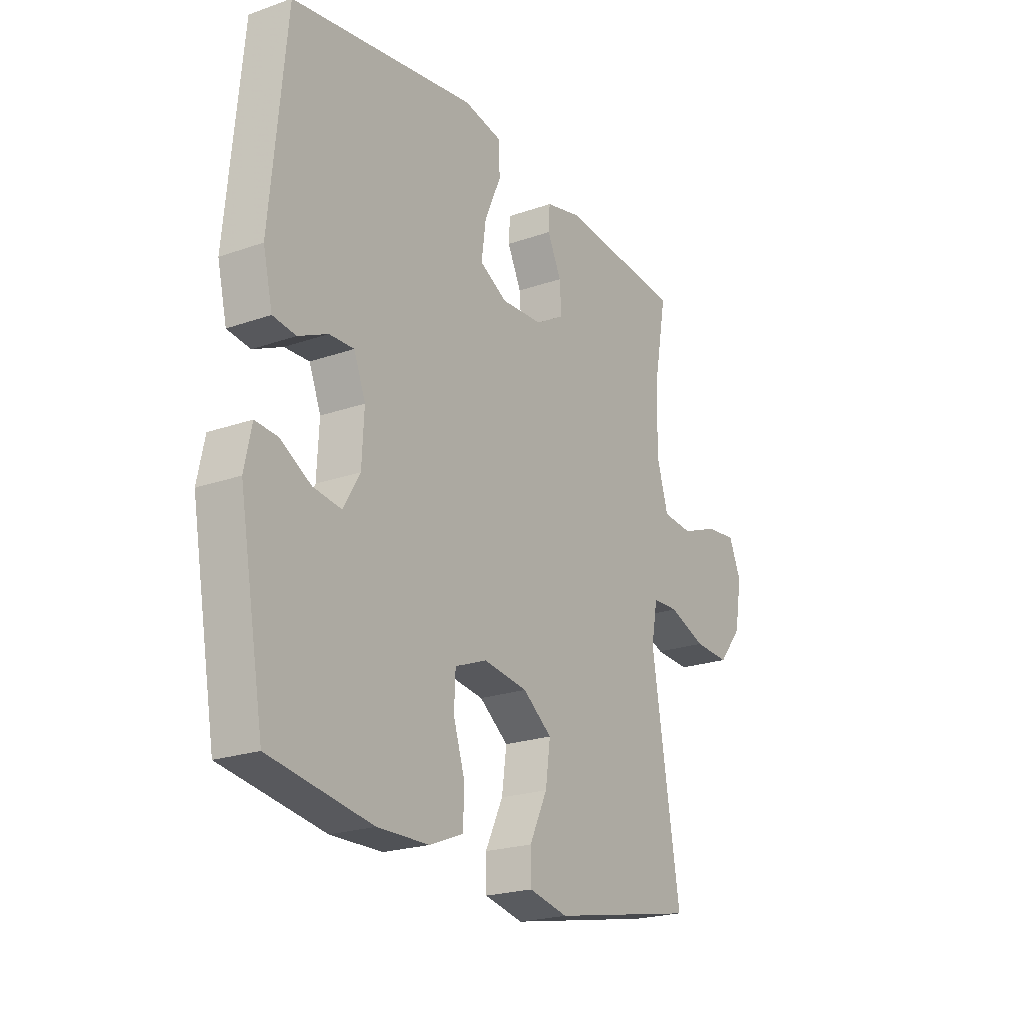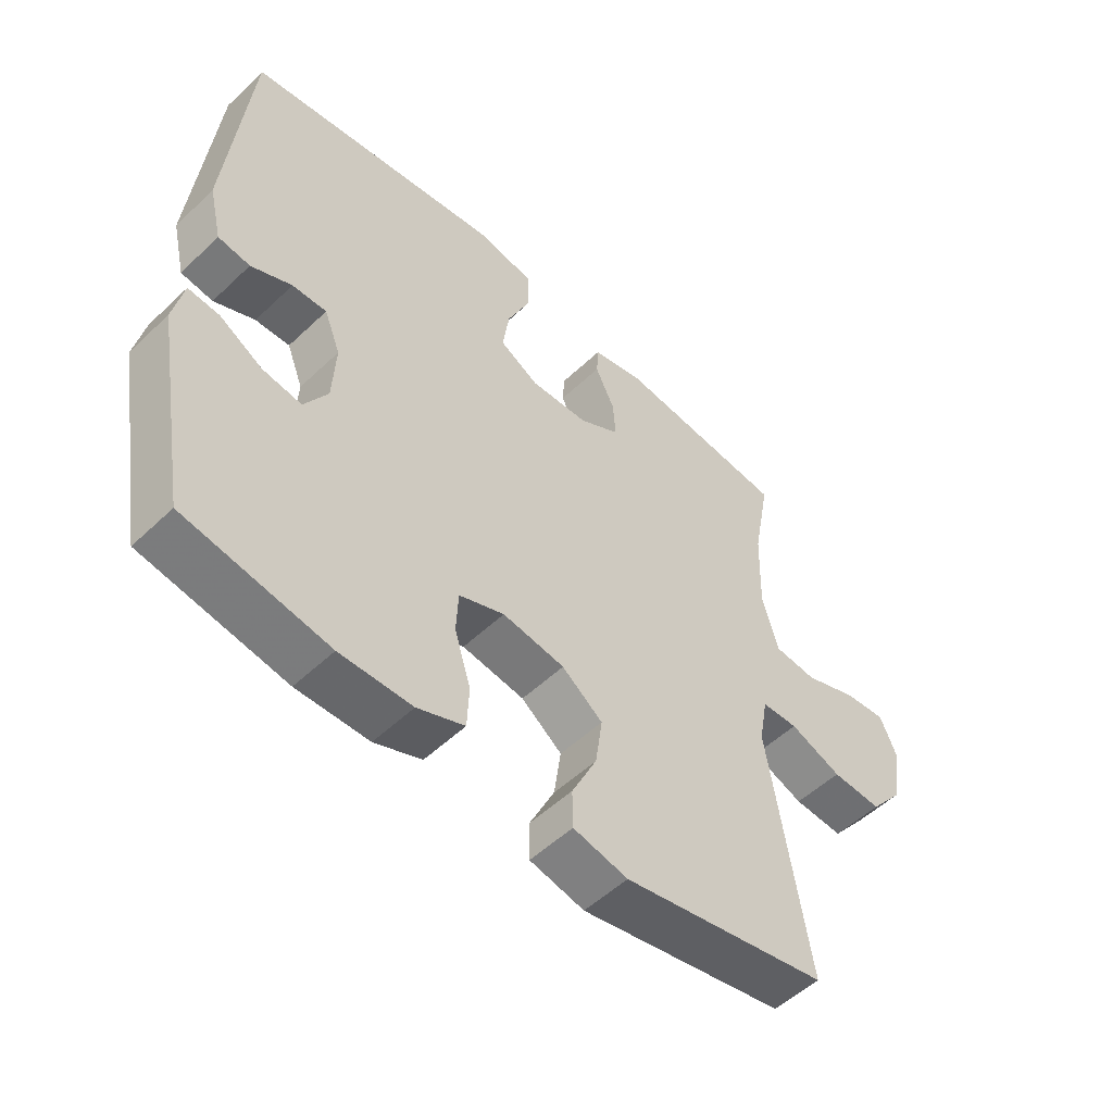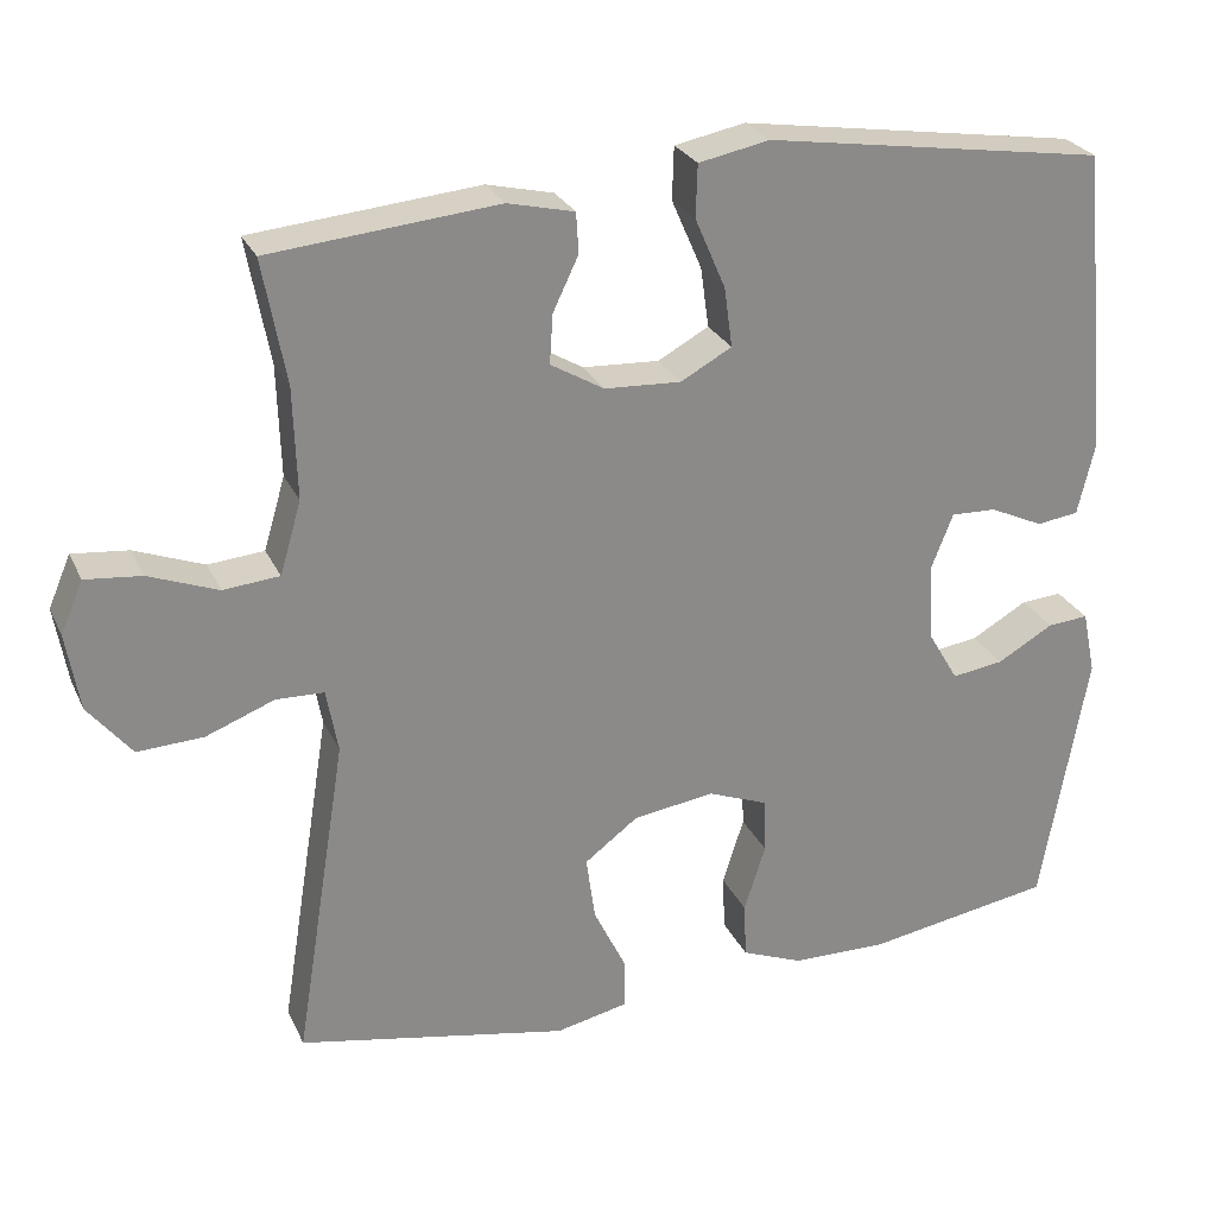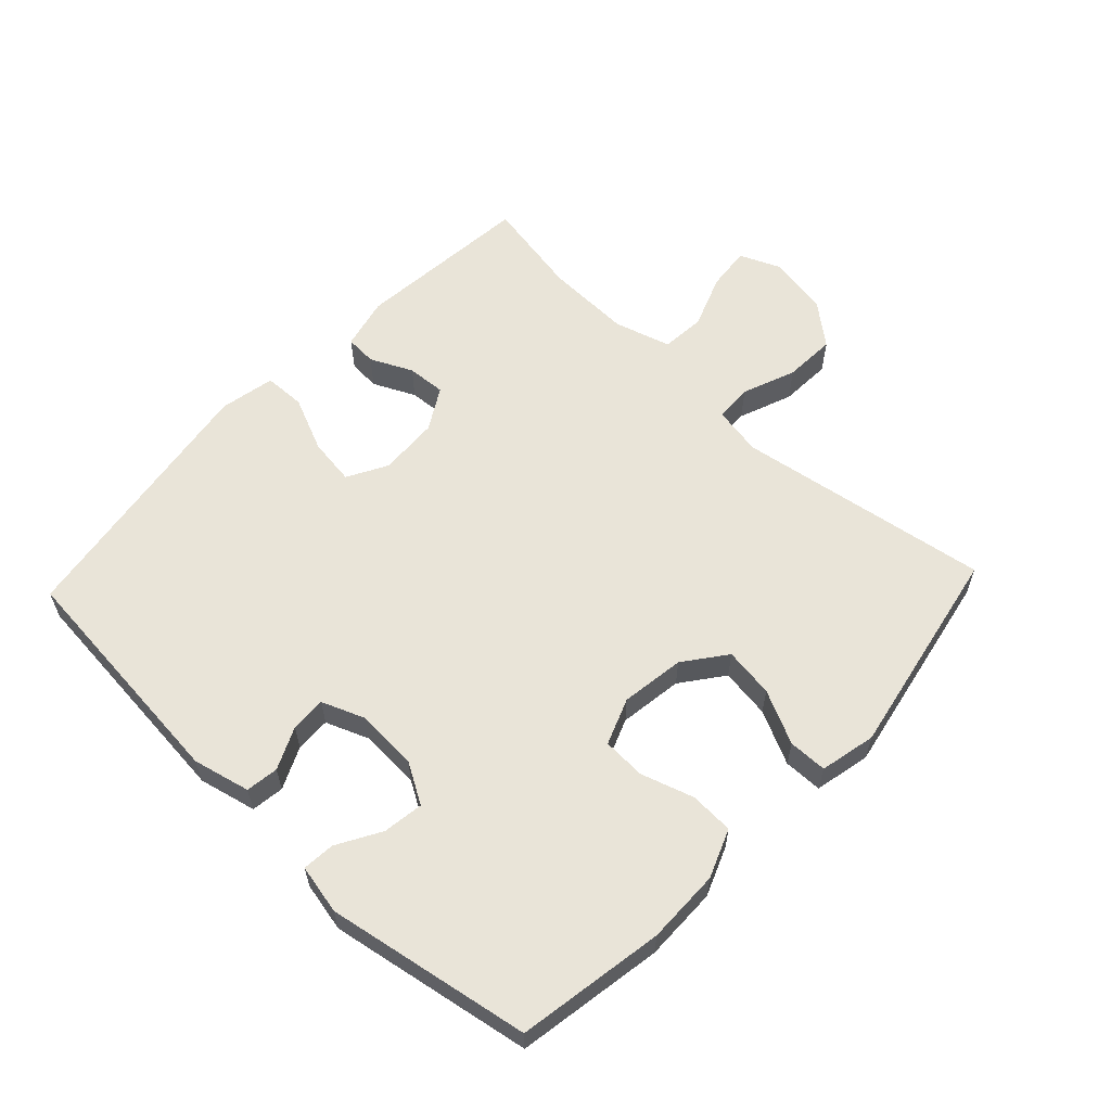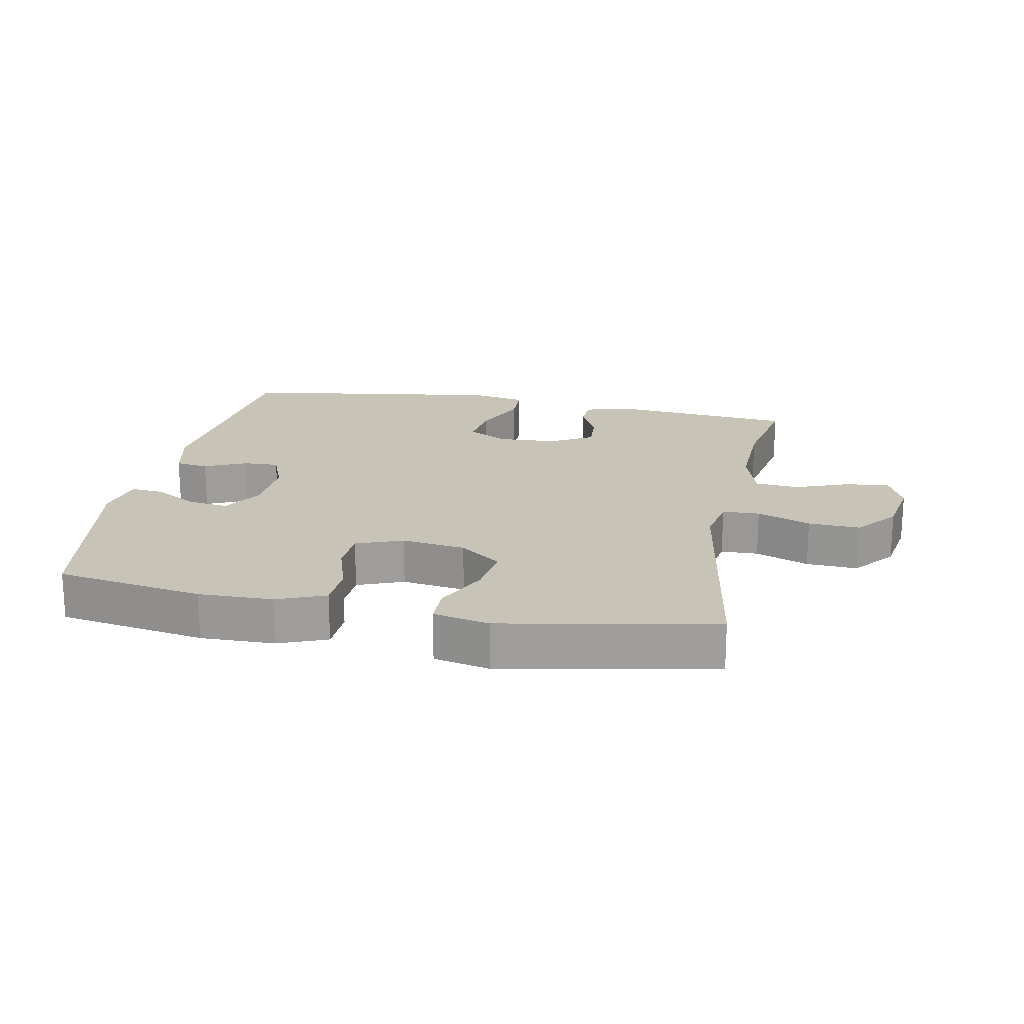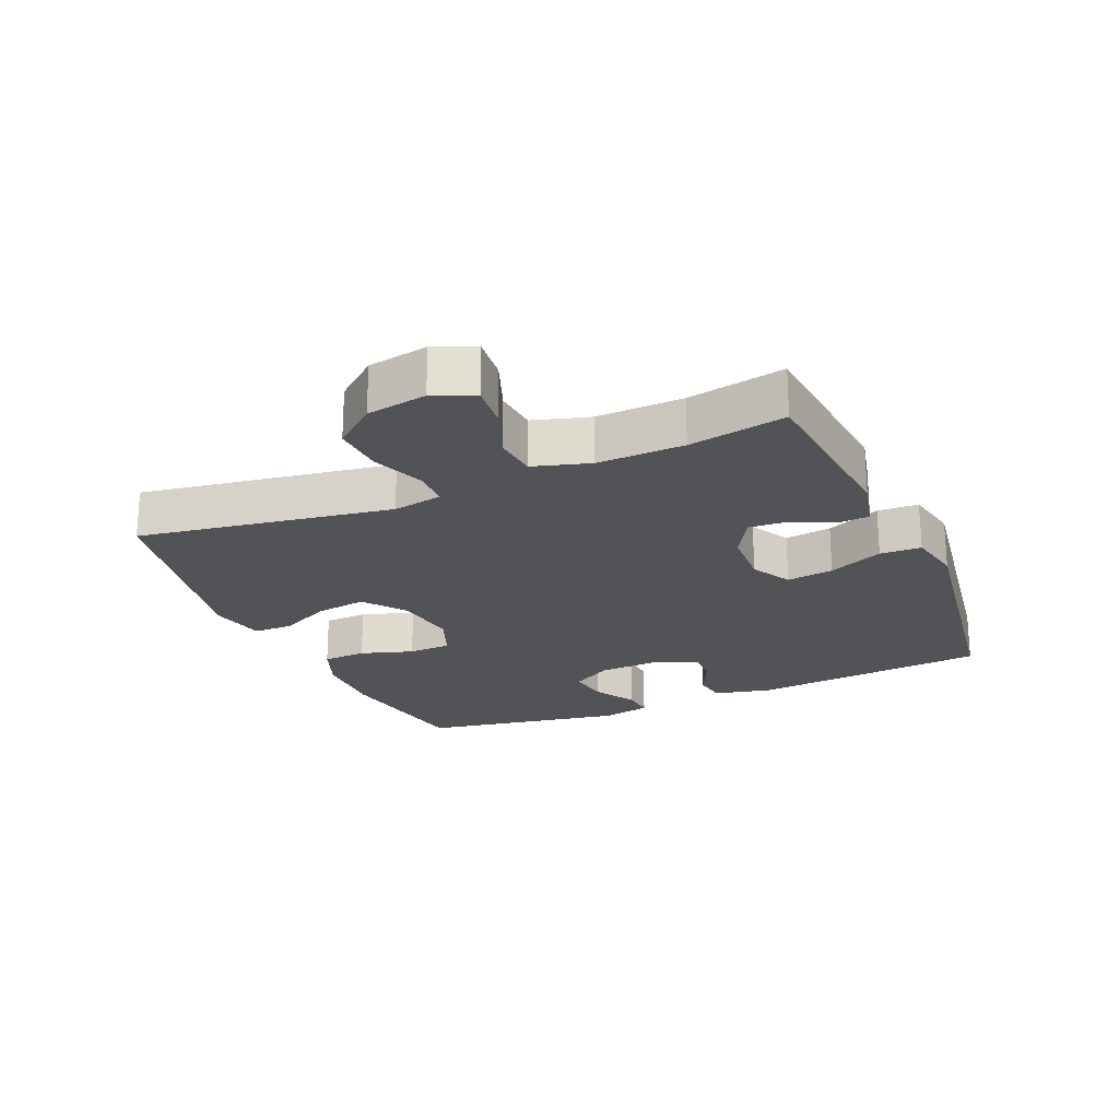
<metadata>
{"format":"obj","ext":"obj","renderer":"f3d","projection":"perspective","resolution":1024,"background":"white","views":[{"elev":-21.9,"azim":121.8,"up":"+Z"},{"elev":-52.9,"azim":135.4,"up":"+Z"},{"elev":26.4,"azim":-20.7,"up":"+Z"},{"elev":59.8,"azim":133.3,"up":"+Y"},{"elev":19.6,"azim":-168.9,"up":"+Y"},{"elev":-22.3,"azim":-66.6,"up":"+Y"}]}
</metadata>
<code>
v 0.5 0.07 -0.5
v 0.272 0.07 -0.538
v 0.157 0.07 -0.536
v 0.082 0.07 -0.506
v 0.079 0.07 -0.438
v 0.105 0.07 -0.356
v 0.102 0.07 -0.289
v 0.03 0.07 -0.261
v -0.069 0.07 -0.275
v -0.134 0.07 -0.324
v -0.123 0.07 -0.402
v -0.083 0.07 -0.485
v -0.084 0.07 -0.545
v -0.171 0.07 -0.564
v -0.5 0.07 -0.5
v -0.437 0.07 -0.106
v -0.451 0.07 -0.029
v -0.509 0.07 -0.027
v -0.592 0.07 -0.059
v -0.672 0.07 -0.063
v -0.725 0.07 0.002
v -0.741 0.07 0.096
v -0.714 0.07 0.159
v -0.646 0.07 0.152
v -0.562 0.07 0.12
v -0.494 0.07 0.126
v -0.468 0.07 0.214
v -0.472 0.07 0.349
v -0.5 0.07 0.5
v -0.224 0.07 0.526
v -0.143 0.07 0.507
v -0.14 0.07 0.458
v -0.171 0.07 0.393
v -0.175 0.07 0.333
v -0.11 0.07 0.295
v -0.017 0.07 0.29
v 0.045 0.07 0.324
v 0.035 0.07 0.397
v -0.002 0.07 0.482
v 0 0.07 0.546
v 0.086 0.07 0.563
v 0.5 0.07 0.5
v 0.535 0.07 0.13
v 0.514 0.07 0.041
v 0.463 0.07 0.034
v 0.398 0.07 0.064
v 0.343 0.07 0.066
v 0.317 0.07 0
v 0.322 0.07 -0.096
v 0.359 0.07 -0.159
v 0.422 0.07 -0.15
v 0.49 0.07 -0.111
v 0.54 0.07 -0.107
v 0.556 0.07 -0.184
v 0.5 0 -0.5
v 0.272 0 -0.538
v 0.157 0 -0.536
v 0.082 0 -0.506
v 0.079 0 -0.438
v 0.105 0 -0.356
v 0.102 0 -0.289
v 0.03 0 -0.261
v -0.069 0 -0.275
v -0.134 0 -0.324
v -0.123 0 -0.402
v -0.083 0 -0.485
v -0.084 0 -0.545
v -0.171 0 -0.564
v -0.5 0 -0.5
v -0.437 0 -0.106
v -0.451 0 -0.029
v -0.509 0 -0.027
v -0.592 0 -0.059
v -0.672 0 -0.063
v -0.725 0 0.002
v -0.741 0 0.096
v -0.714 0 0.159
v -0.646 0 0.152
v -0.562 0 0.12
v -0.494 0 0.126
v -0.468 0 0.214
v -0.472 0 0.349
v -0.5 0 0.5
v -0.224 0 0.526
v -0.143 0 0.507
v -0.14 0 0.458
v -0.171 0 0.393
v -0.175 0 0.333
v -0.11 0 0.295
v -0.017 0 0.29
v 0.045 0 0.324
v 0.035 0 0.397
v -0.002 0 0.482
v 0 0 0.546
v 0.086 0 0.563
v 0.5 0 0.5
v 0.535 0 0.13
v 0.514 0 0.041
v 0.463 0 0.034
v 0.398 0 0.064
v 0.343 0 0.066
v 0.317 0 0
v 0.322 0 -0.096
v 0.359 0 -0.159
v 0.422 0 -0.15
v 0.49 0 -0.111
v 0.54 0 -0.107
v 0.556 0 -0.184
f 51 52 53 54
f 50 51 54 1
f 49 50 1 2
f 48 49 2 3
f 43 44 45 46
f 43 46 47
f 42 43 47
f 41 42 47 48
f 38 39 40 41
f 37 38 41 48
f 30 31 32 33
f 28 29 30 33
f 27 28 33 34
f 26 27 34 35
f 22 23 24 25
f 22 25 26
f 21 22 26
f 18 19 20 21
f 17 18 21 26
f 13 14 15 16
f 11 12 13 16
f 10 11 16 17
f 9 10 17 26
f 3 4 5 6
f 3 6 7
f 36 37 48 3
f 8 9 26 35
f 7 8 35 36
f 3 7 36
f 108 107 106 105
f 55 108 105 104
f 56 55 104 103
f 57 56 103 102
f 100 99 98 97
f 101 100 97
f 101 97 96
f 102 101 96 95
f 95 94 93 92
f 102 95 92 91
f 87 86 85 84
f 87 84 83 82
f 88 87 82 81
f 89 88 81 80
f 79 78 77 76
f 80 79 76
f 80 76 75
f 75 74 73 72
f 80 75 72 71
f 70 69 68 67
f 70 67 66 65
f 71 70 65 64
f 80 71 64 63
f 60 59 58 57
f 61 60 57
f 57 102 91 90
f 89 80 63 62
f 90 89 62 61
f 90 61 57
f 1 55 56 2
f 2 56 57 3
f 3 57 58 4
f 4 58 59 5
f 5 59 60 6
f 6 60 61 7
f 7 61 62 8
f 8 62 63 9
f 9 63 64 10
f 10 64 65 11
f 11 65 66 12
f 12 66 67 13
f 13 67 68 14
f 14 68 69 15
f 15 69 70 16
f 16 70 71 17
f 17 71 72 18
f 18 72 73 19
f 19 73 74 20
f 20 74 75 21
f 21 75 76 22
f 22 76 77 23
f 23 77 78 24
f 24 78 79 25
f 25 79 80 26
f 26 80 81 27
f 27 81 82 28
f 28 82 83 29
f 29 83 84 30
f 30 84 85 31
f 31 85 86 32
f 32 86 87 33
f 33 87 88 34
f 34 88 89 35
f 35 89 90 36
f 36 90 91 37
f 37 91 92 38
f 38 92 93 39
f 39 93 94 40
f 40 94 95 41
f 41 95 96 42
f 42 96 97 43
f 43 97 98 44
f 44 98 99 45
f 45 99 100 46
f 46 100 101 47
f 47 101 102 48
f 48 102 103 49
f 49 103 104 50
f 50 104 105 51
f 51 105 106 52
f 52 106 107 53
f 53 107 108 54
f 54 108 55 1

</code>
